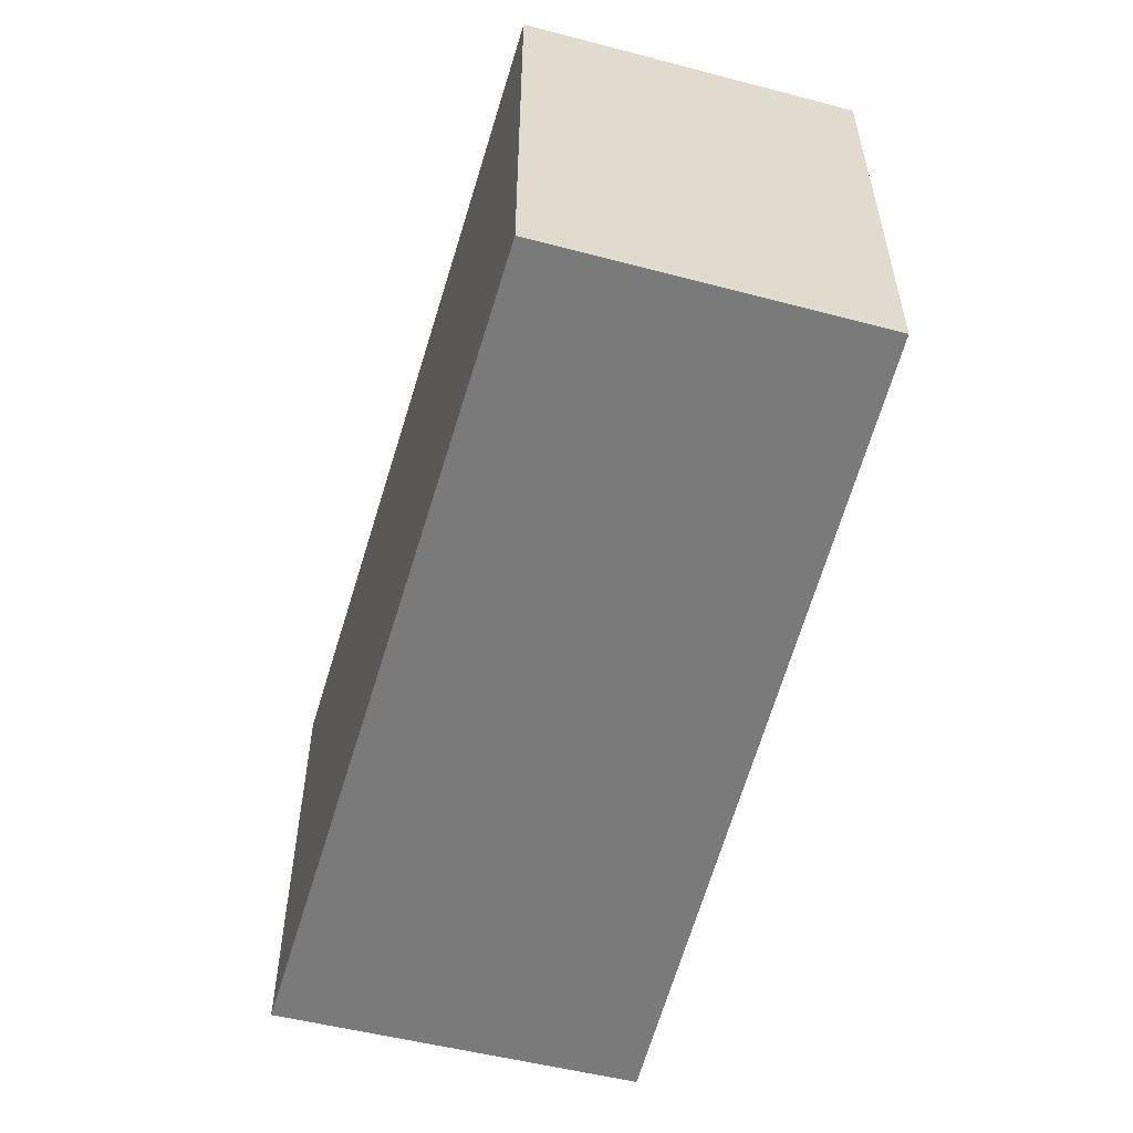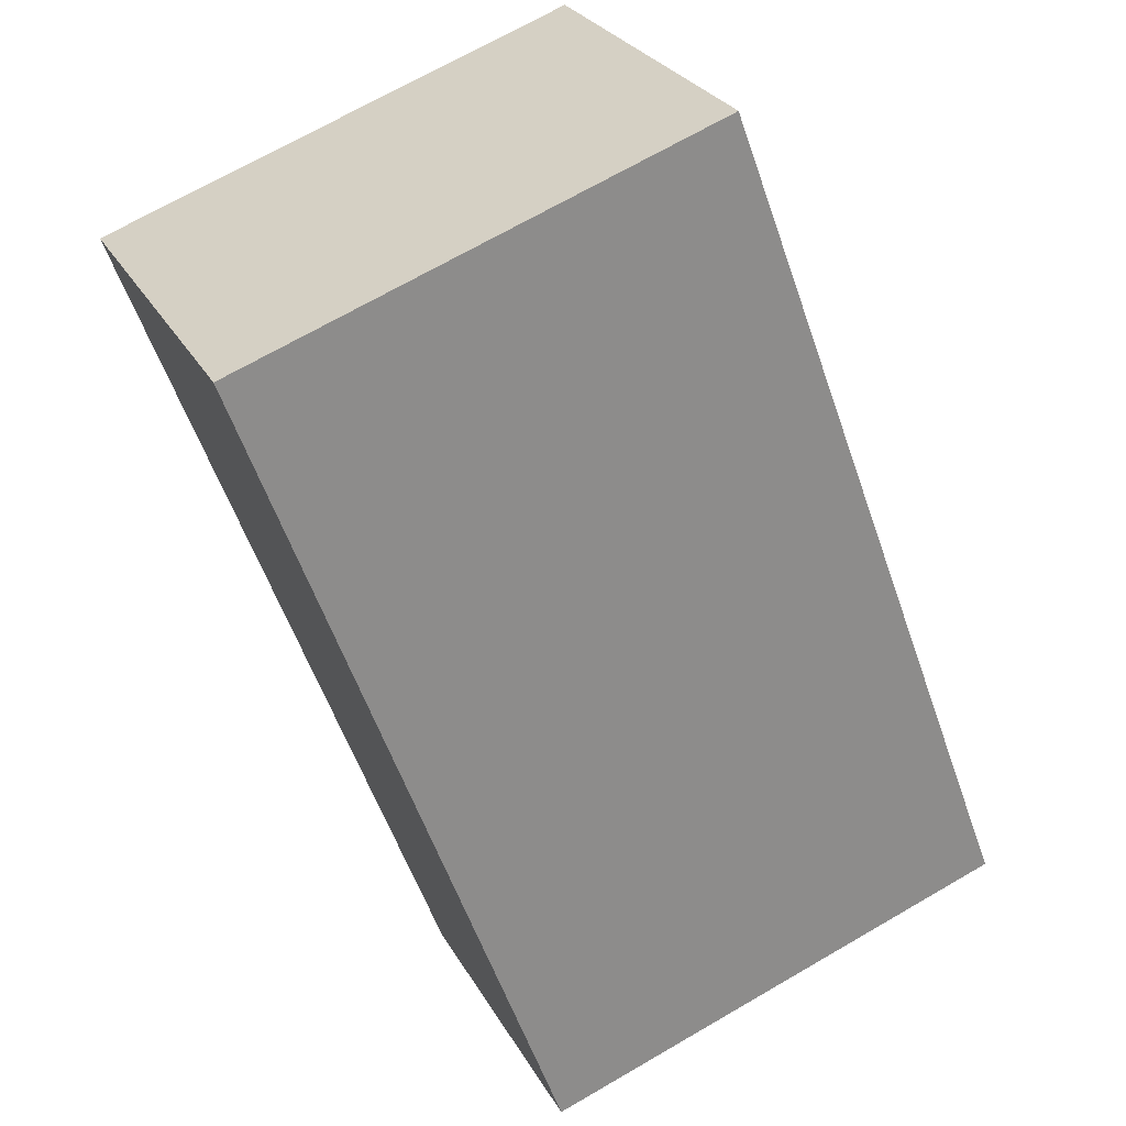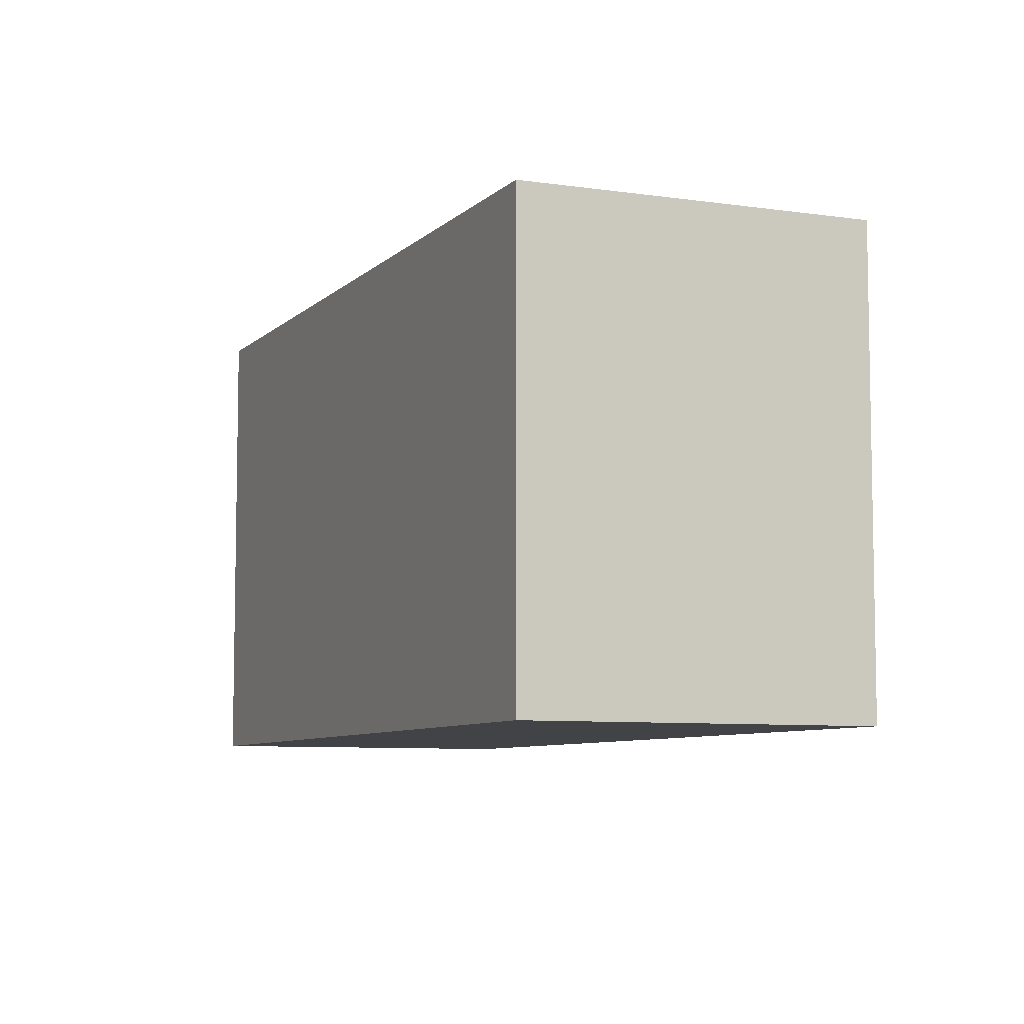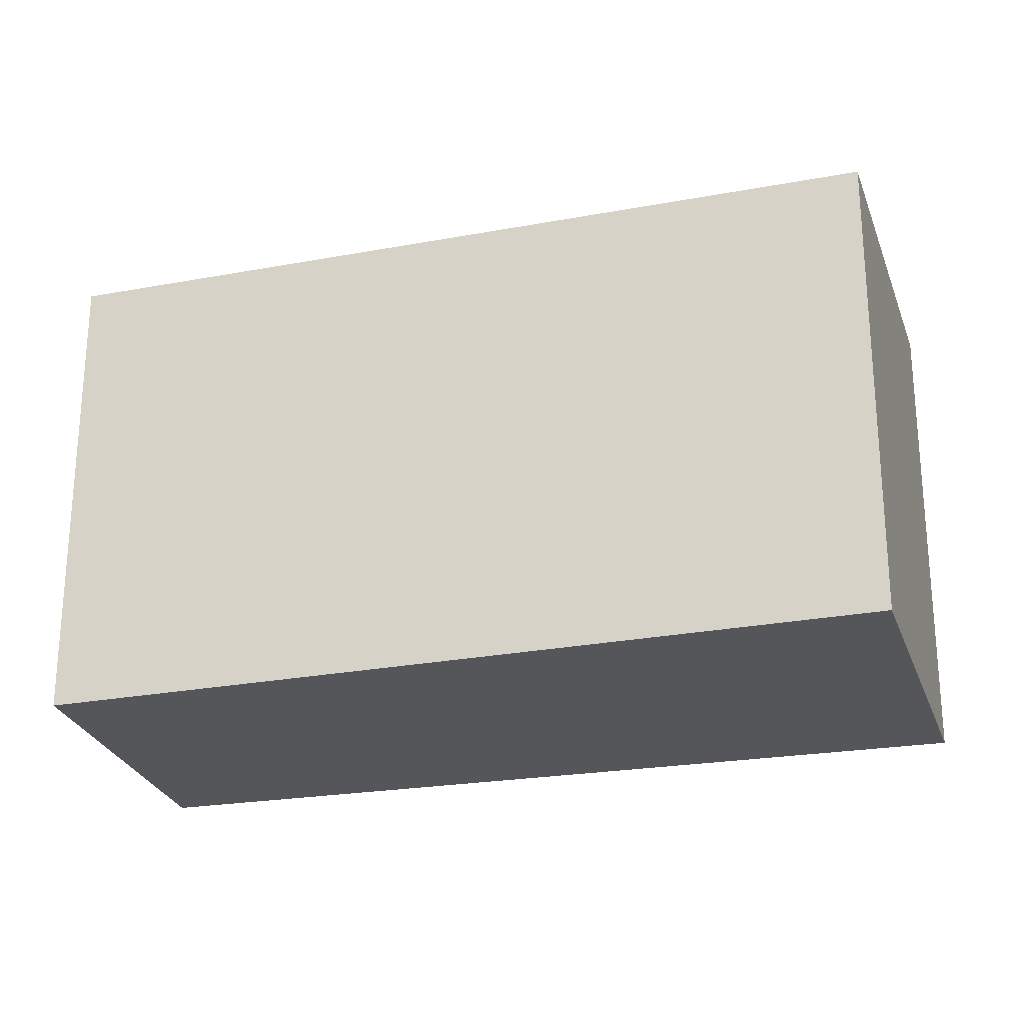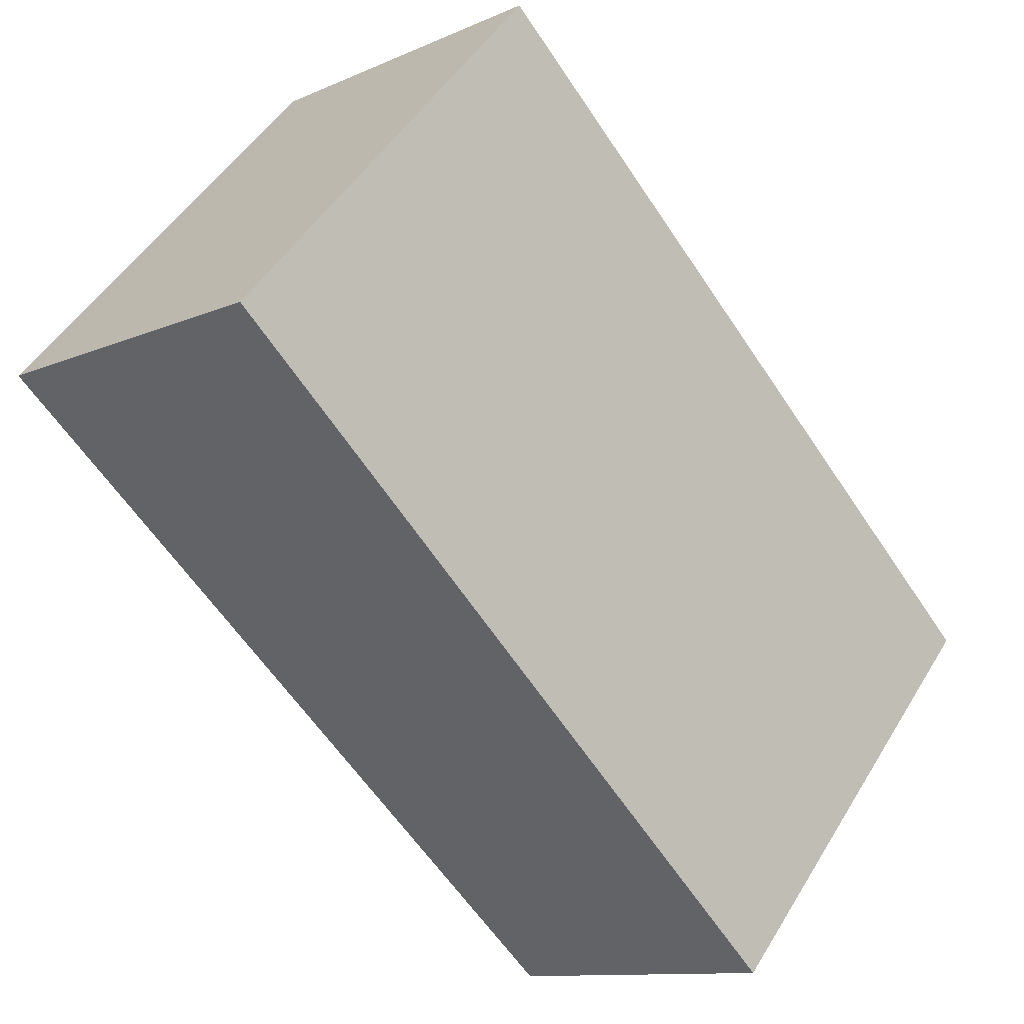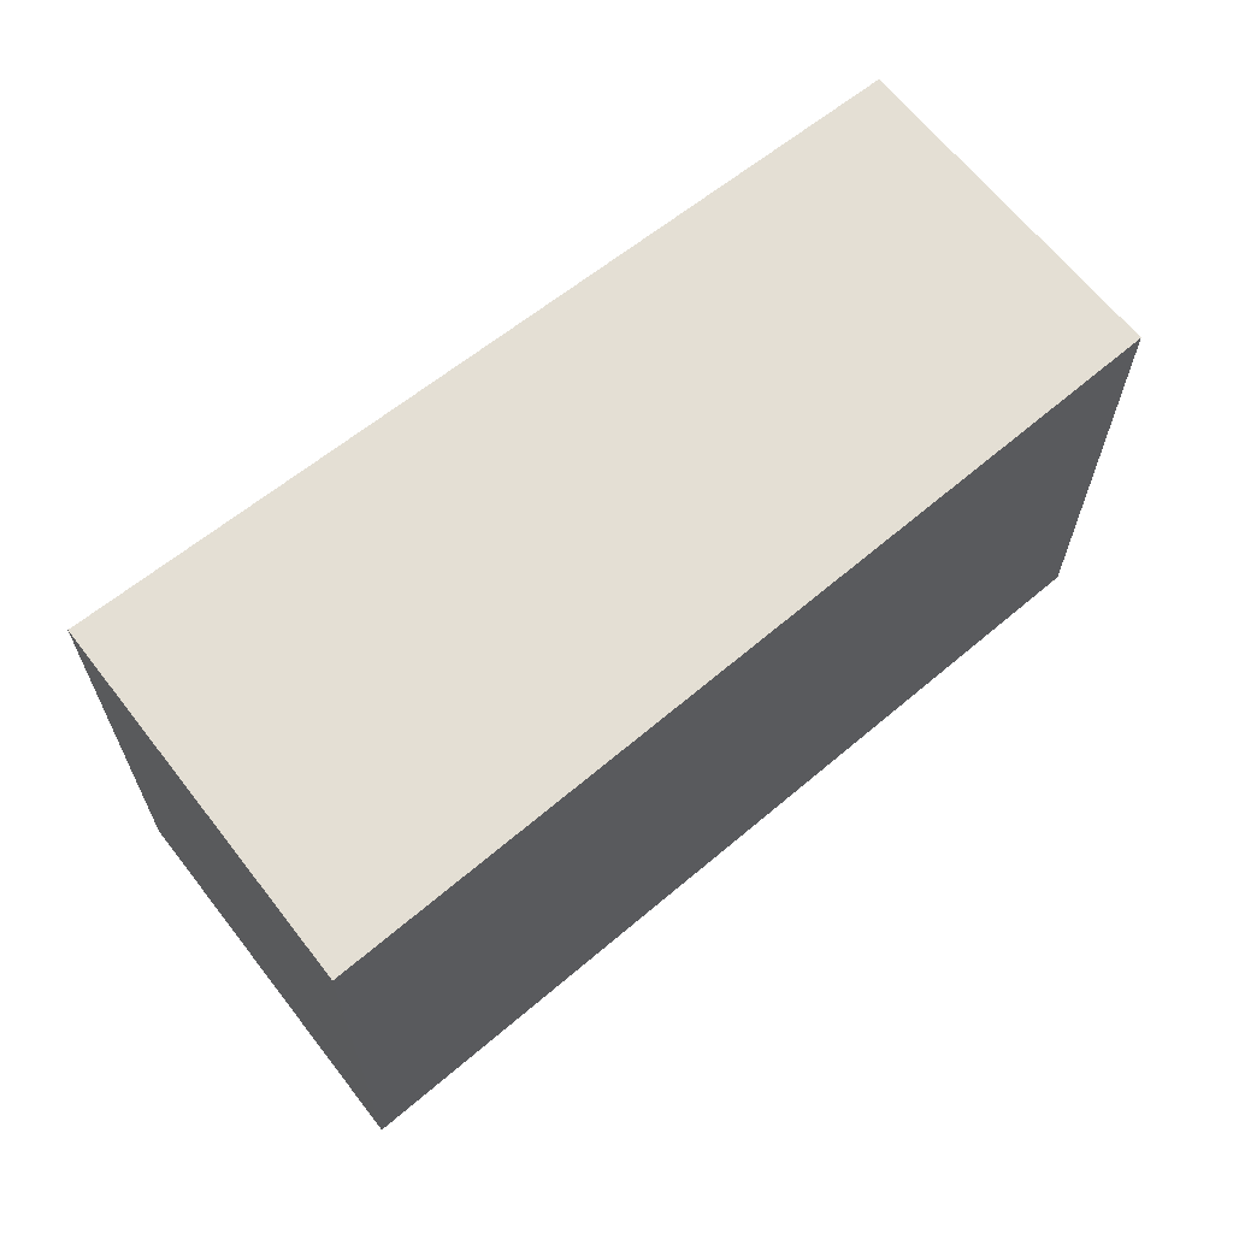
<metadata>
{"format":"obj","ext":"obj","renderer":"f3d","projection":"perspective","resolution":1024,"background":"white","views":[{"elev":-58.1,"azim":-154.5,"up":"+Y"},{"elev":69.9,"azim":-120.1,"up":"+Z"},{"elev":-7.4,"azim":16.3,"up":"+Y"},{"elev":-26.0,"azim":-33.6,"up":"+Y"},{"elev":48.4,"azim":-150.1,"up":"+Z"},{"elev":66.3,"azim":91.7,"up":"+Y"}]}
</metadata>
<code>
v  1.567 3.008 -1.353
v  3.388 3.008 4.057
v  5.148 3.008 2.614
v  0 3.008 1.842e-16
v  5.148 -1.601e-16 2.614
v  1.567 8.285e-17 -1.353
v  0 0 0
v  3.388 -2.484e-16 4.057
g defaultobject
f 1 2 3
f 2 1 4
f 5 1 3
f 1 5 6
f 6 4 1
f 4 6 7
f 7 2 4
f 2 7 8
f 8 3 2
f 3 8 5
f 8 6 5
f 6 8 7

</code>
